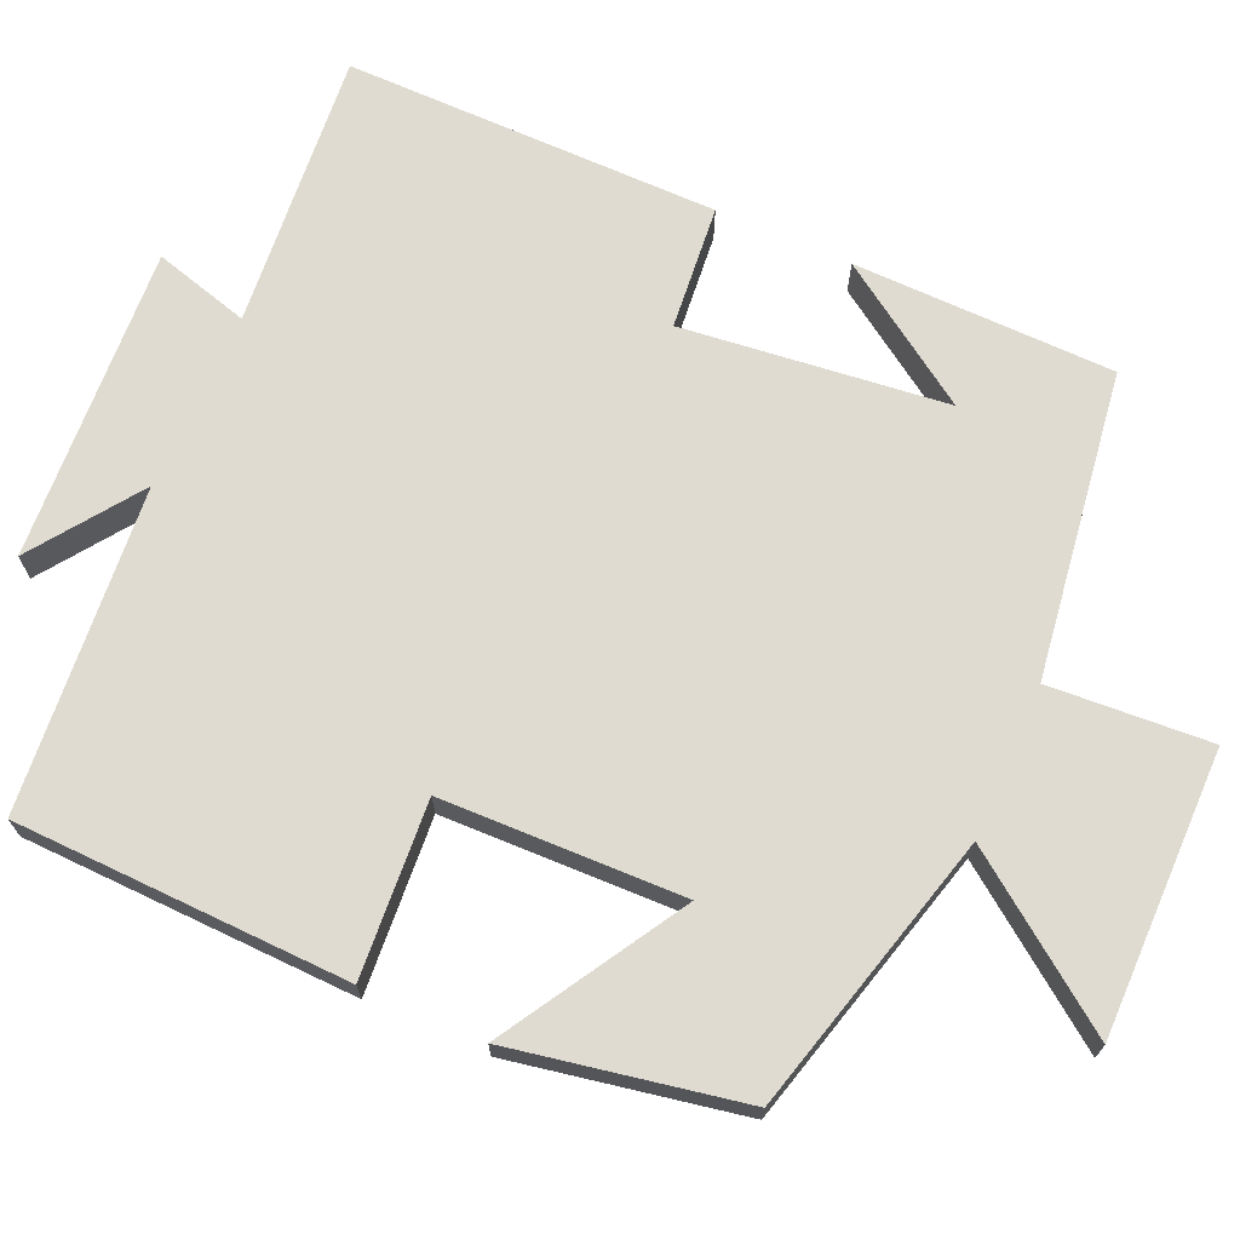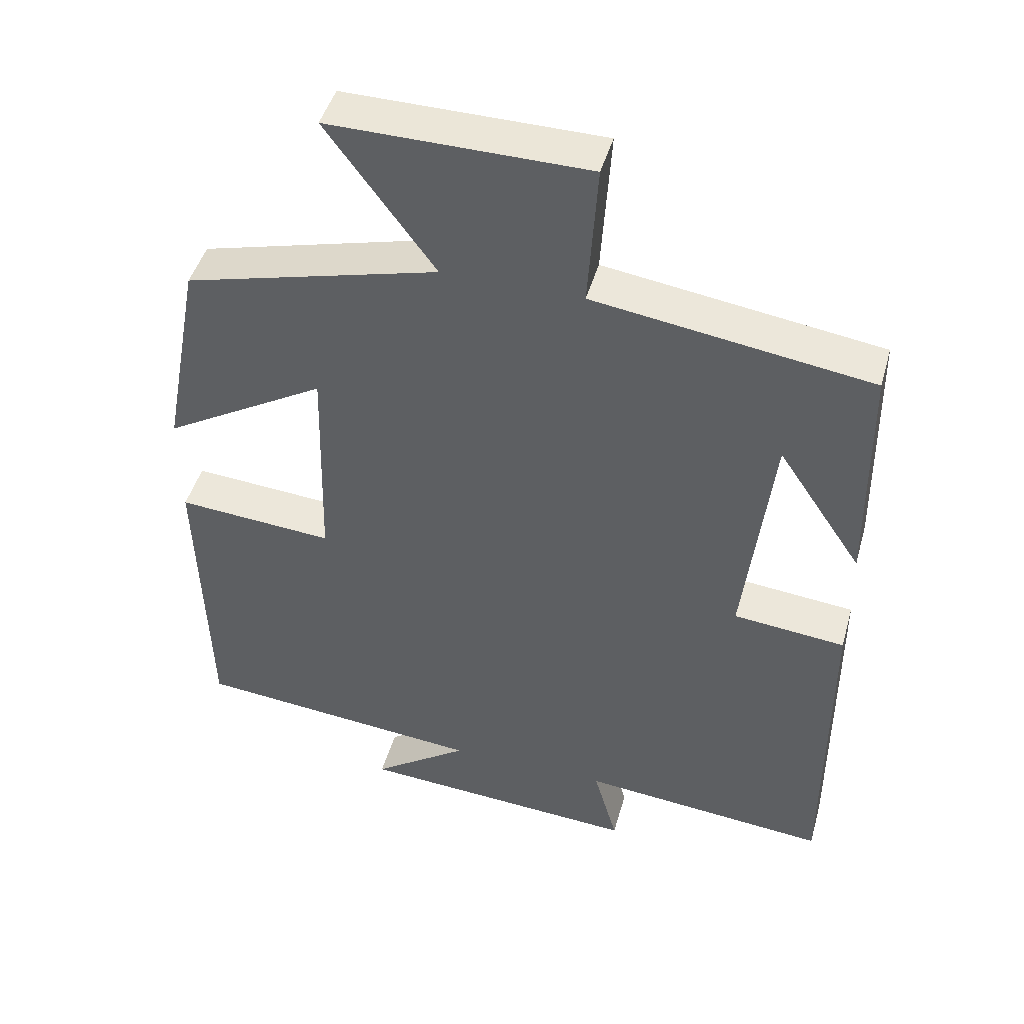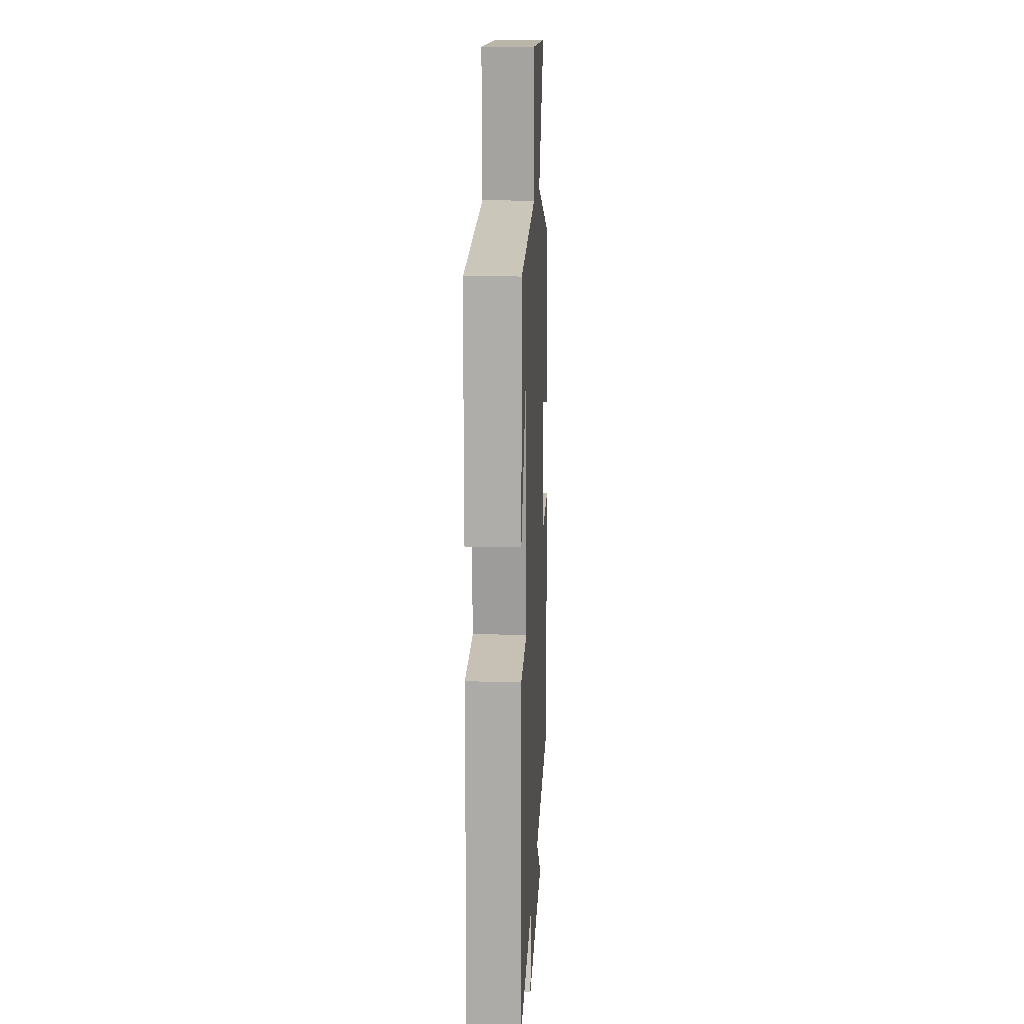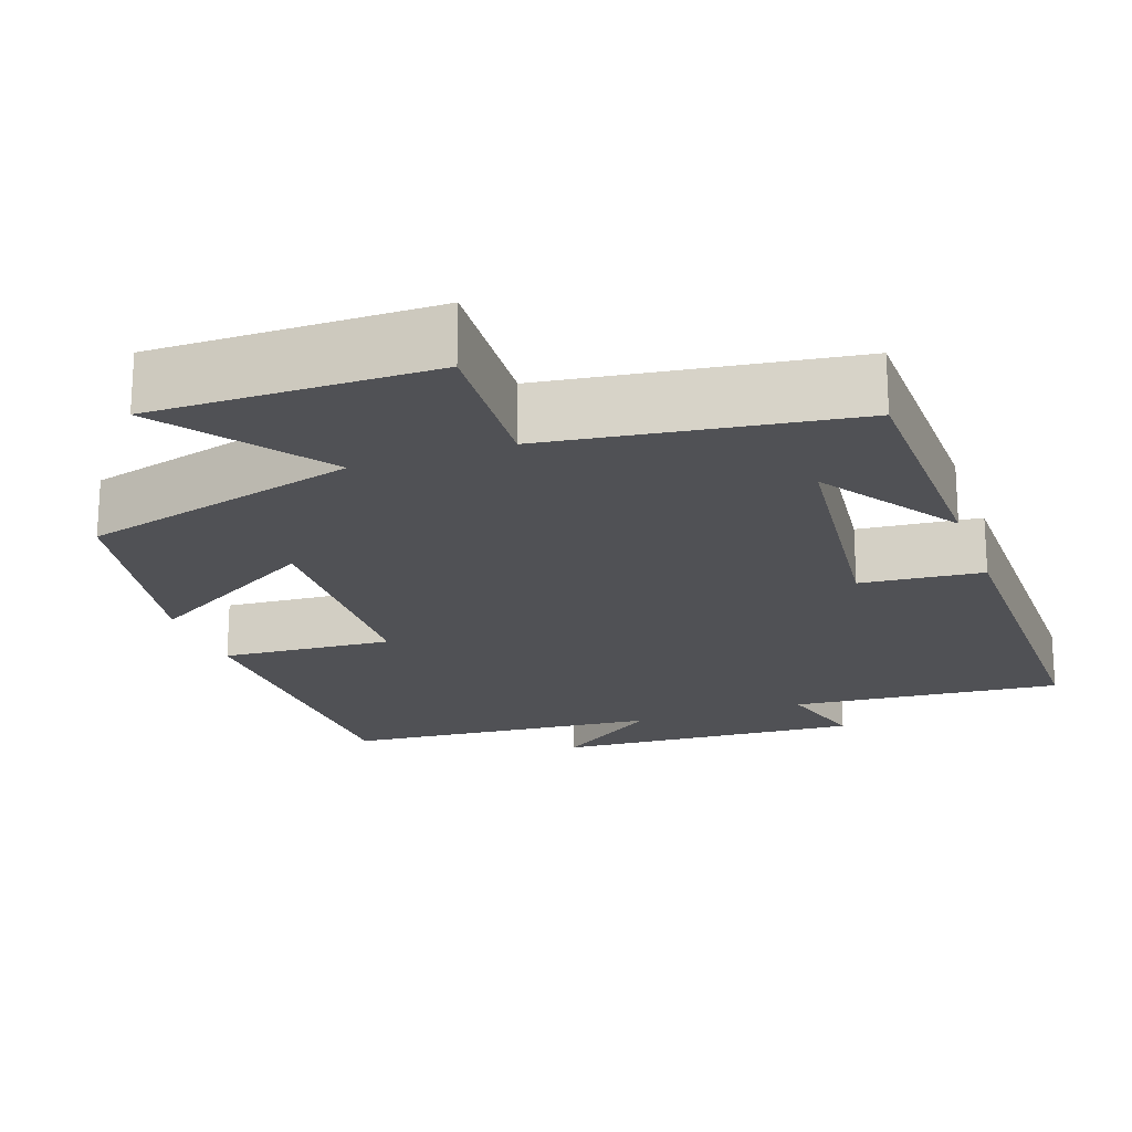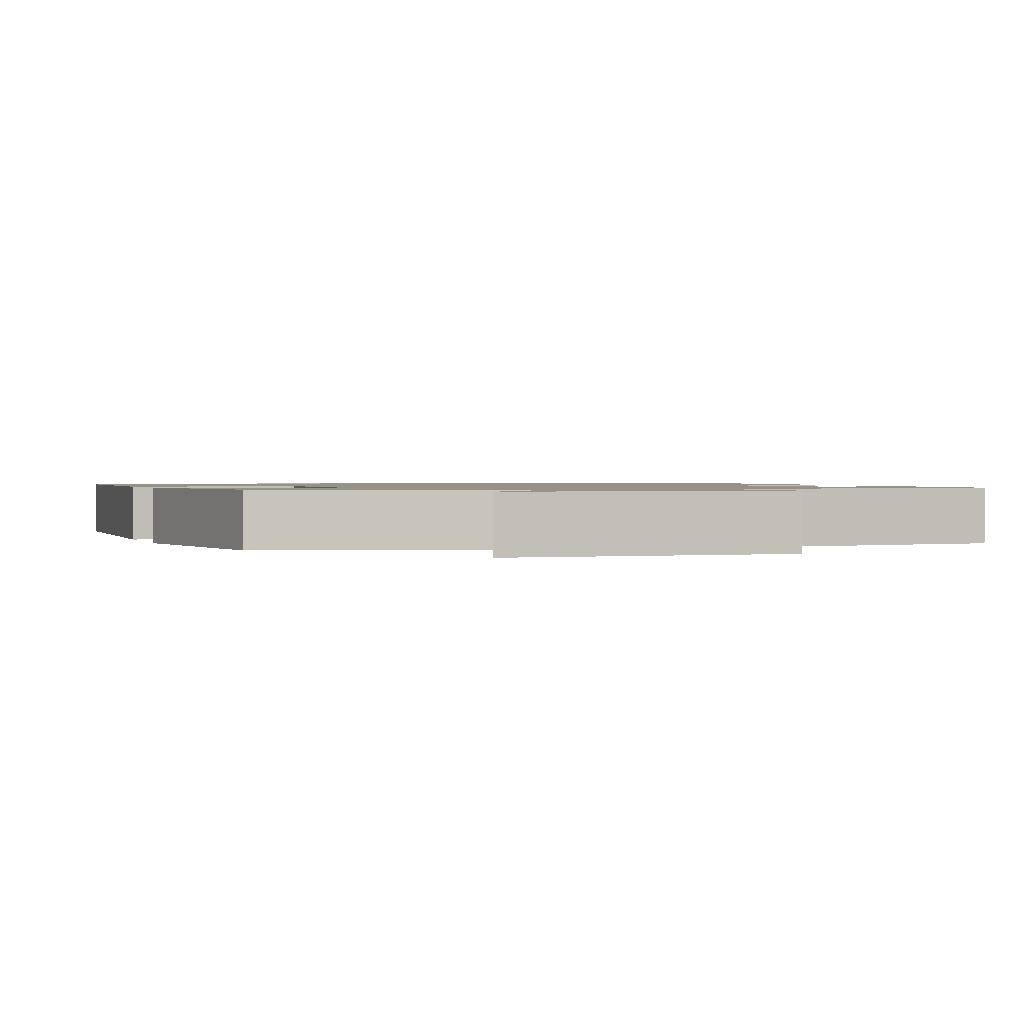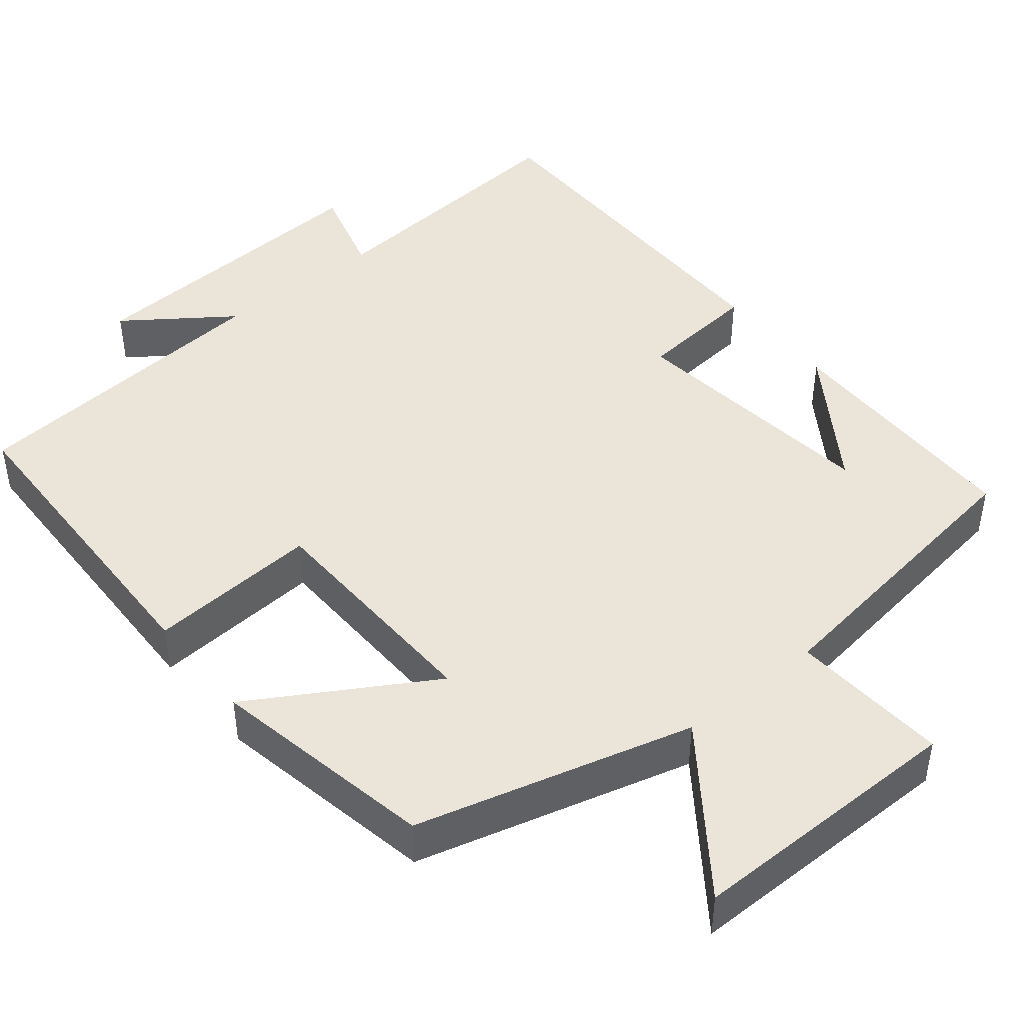
<metadata>
{"format":"obj","ext":"obj","renderer":"f3d","projection":"perspective","resolution":1024,"background":"white","views":[{"elev":69.9,"azim":-66.1,"up":"+Y"},{"elev":46.0,"azim":15.6,"up":"+Z"},{"elev":13.1,"azim":92.7,"up":"+Z"},{"elev":-20.2,"azim":19.5,"up":"+Y"},{"elev":1.1,"azim":-18.2,"up":"+Y"},{"elev":44.5,"azim":-39.1,"up":"+Y"}]}
</metadata>
<code>
v 0.501 0.07 -0.531
v 0.15 0.07 -0.5
v 0.184 0.07 -0.621
v -0.214 0.07 -0.597
v -0.078 0.07 -0.5
v -0.488 0.07 -0.464
v -0.5 0.07 -0.041
v -0.279 0.07 -0.057
v -0.271 0.07 0.249
v -0.5 0.07 0.113
v -0.445 0.07 0.405
v -0.088 0.07 0.5
v -0.239 0.07 0.706
v 0.121 0.07 0.704
v 0.108 0.07 0.5
v 0.495 0.07 0.445
v 0.5 0.07 0.115
v 0.381 0.07 0.292
v 0.343 0.07 -0.042
v 0.5 0.07 -0.057
v 0.501 0 -0.531
v 0.15 0 -0.5
v 0.184 0 -0.621
v -0.214 0 -0.597
v -0.078 0 -0.5
v -0.488 0 -0.464
v -0.5 0 -0.041
v -0.279 0 -0.057
v -0.271 0 0.249
v -0.5 0 0.113
v -0.445 0 0.405
v -0.088 0 0.5
v -0.239 0 0.706
v 0.121 0 0.704
v 0.108 0 0.5
v 0.495 0 0.445
v 0.5 0 0.115
v 0.381 0 0.292
v 0.343 0 -0.042
v 0.5 0 -0.057
f 19 20 1 2
f 18 19 2
f 16 17 18
f 15 16 18
f 15 18 2
f 12 13 14 15
f 11 12 15
f 10 11 15
f 9 10 15
f 8 9 15 2
f 7 8 2
f 6 7 2
f 5 6 2
f 2 3 4 5
f 22 21 40 39
f 22 39 38
f 38 37 36
f 38 36 35
f 22 38 35
f 35 34 33 32
f 35 32 31
f 35 31 30
f 35 30 29
f 22 35 29 28
f 22 28 27
f 22 27 26
f 22 26 25
f 25 24 23 22
f 1 21 22 2
f 2 22 23 3
f 3 23 24 4
f 4 24 25 5
f 5 25 26 6
f 6 26 27 7
f 7 27 28 8
f 8 28 29 9
f 9 29 30 10
f 10 30 31 11
f 11 31 32 12
f 12 32 33 13
f 13 33 34 14
f 14 34 35 15
f 15 35 36 16
f 16 36 37 17
f 17 37 38 18
f 18 38 39 19
f 19 39 40 20
f 20 40 21 1

</code>
